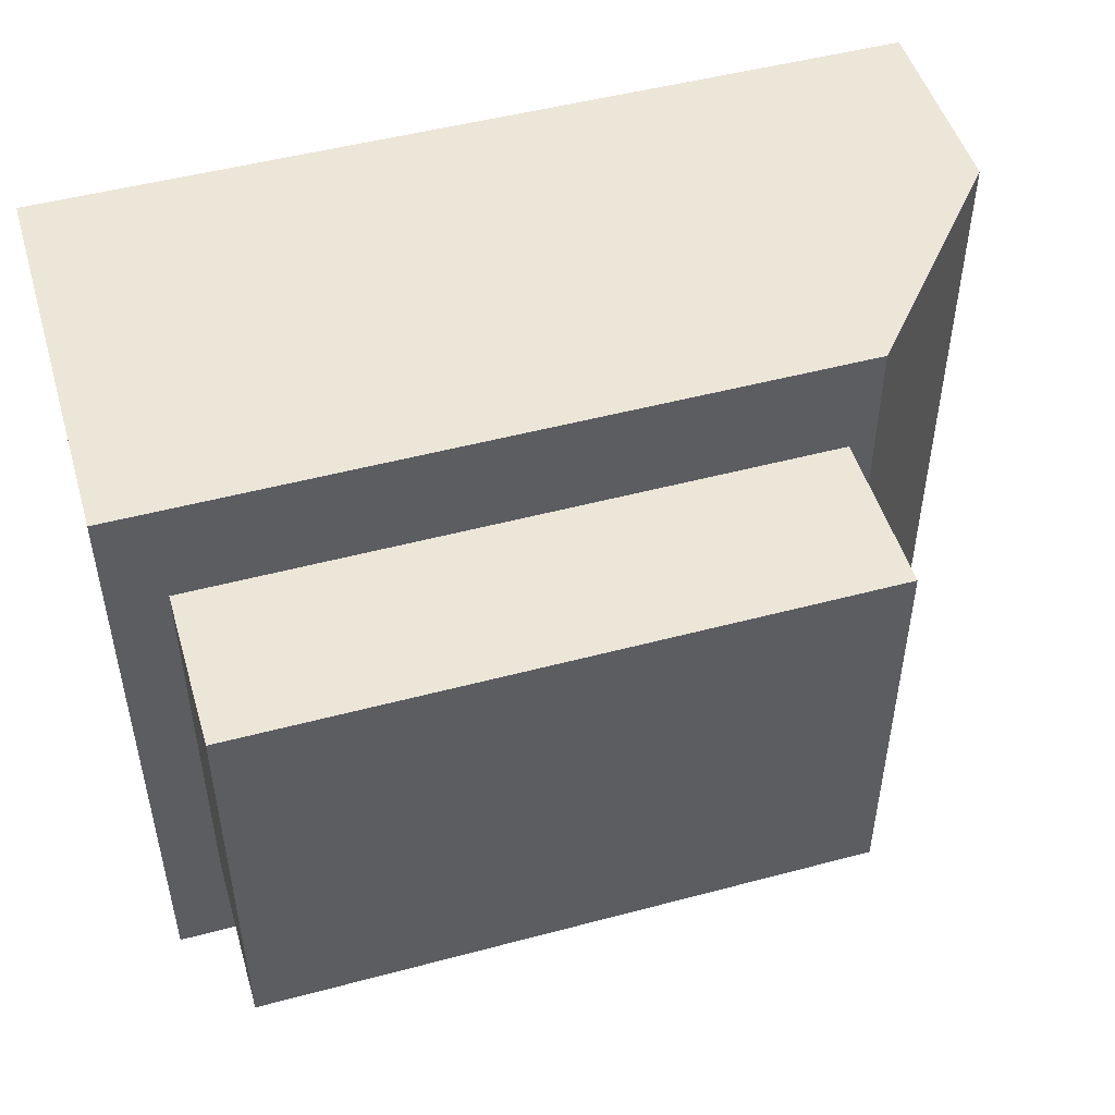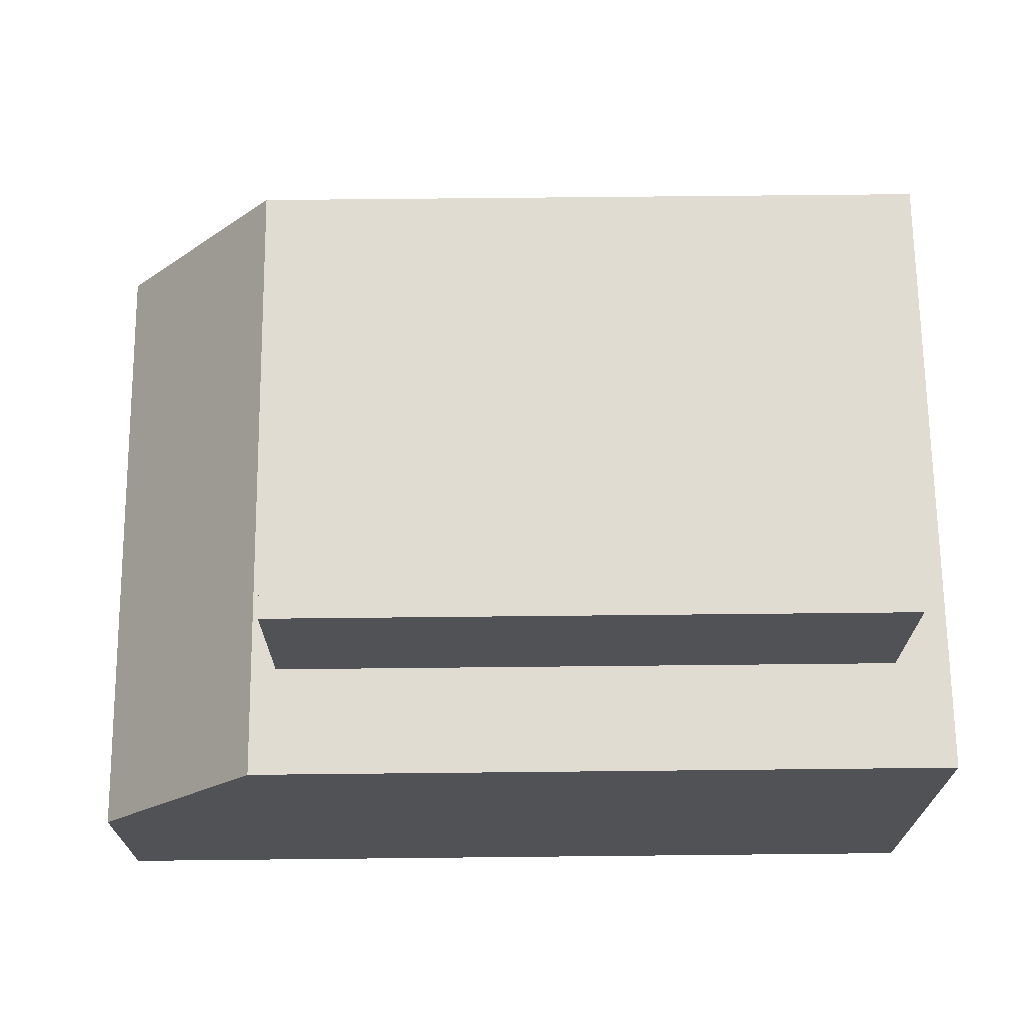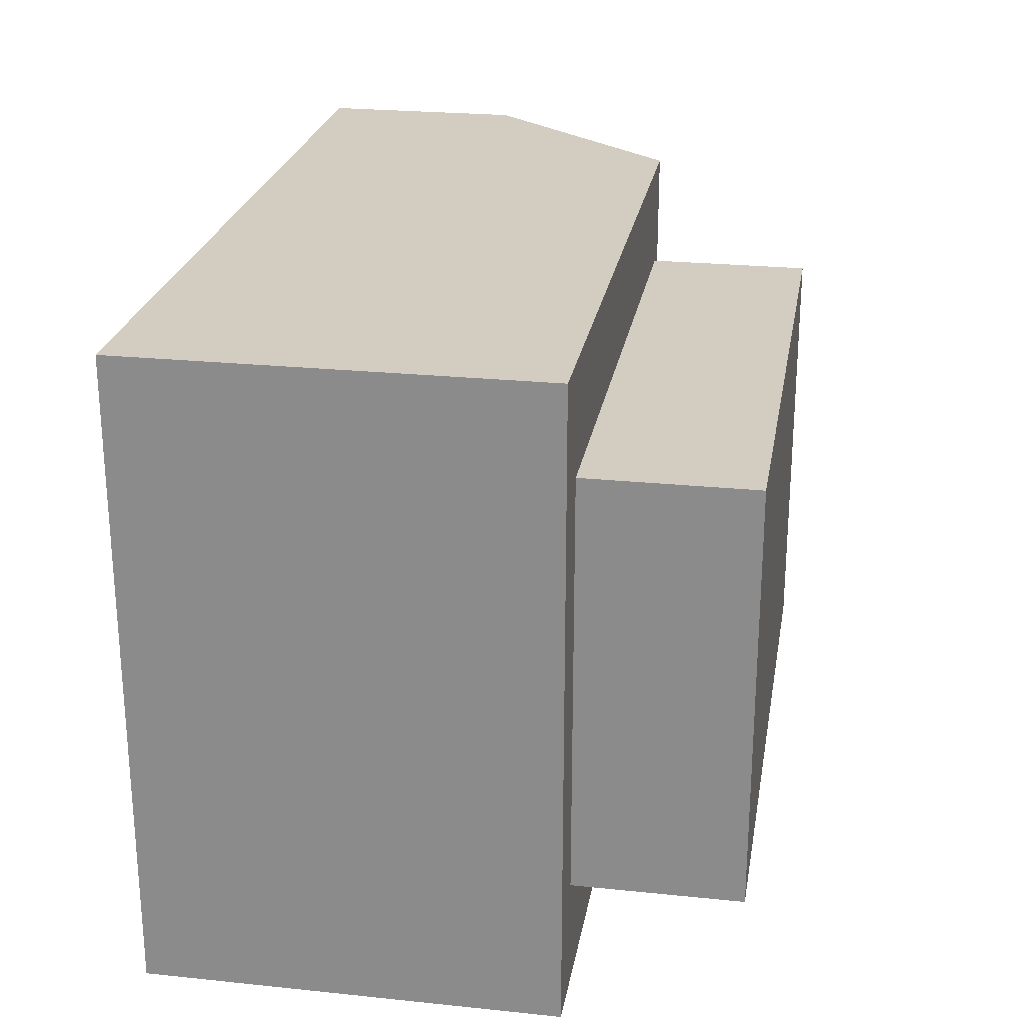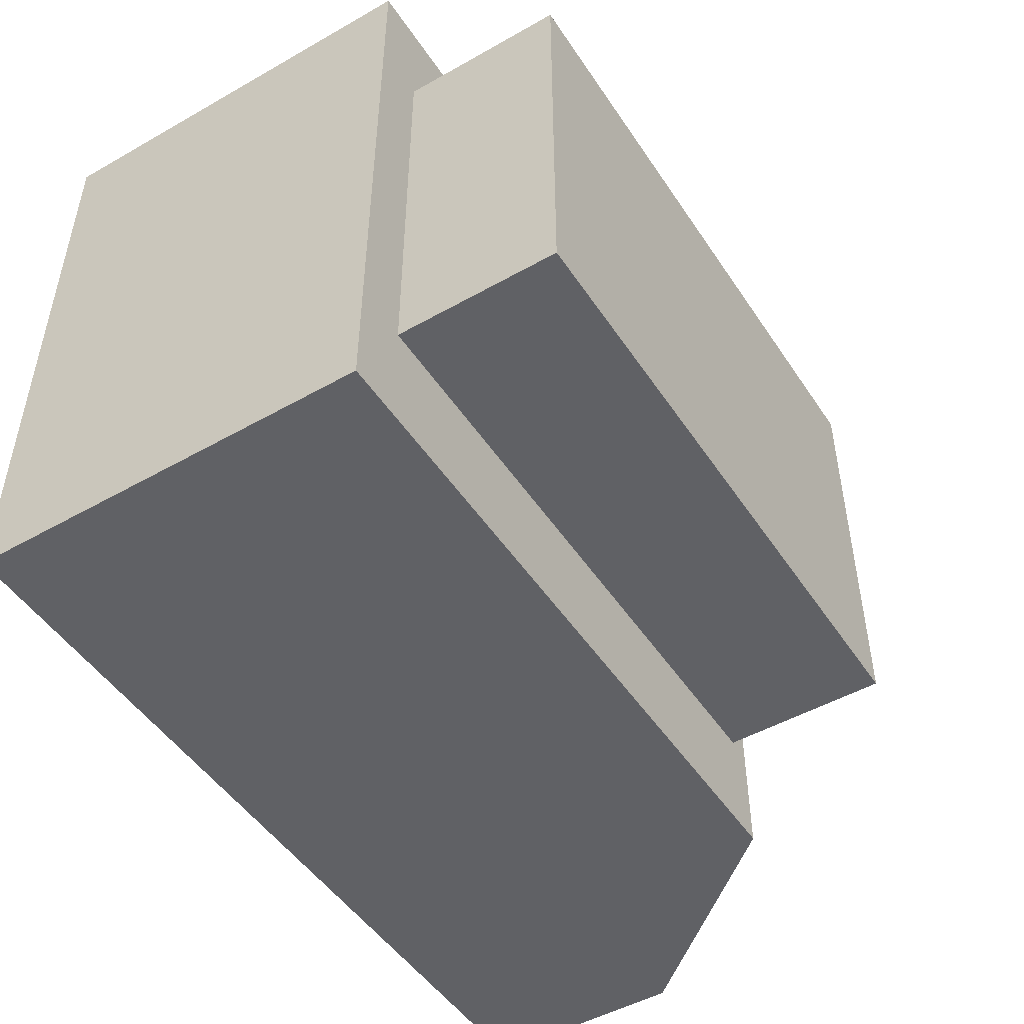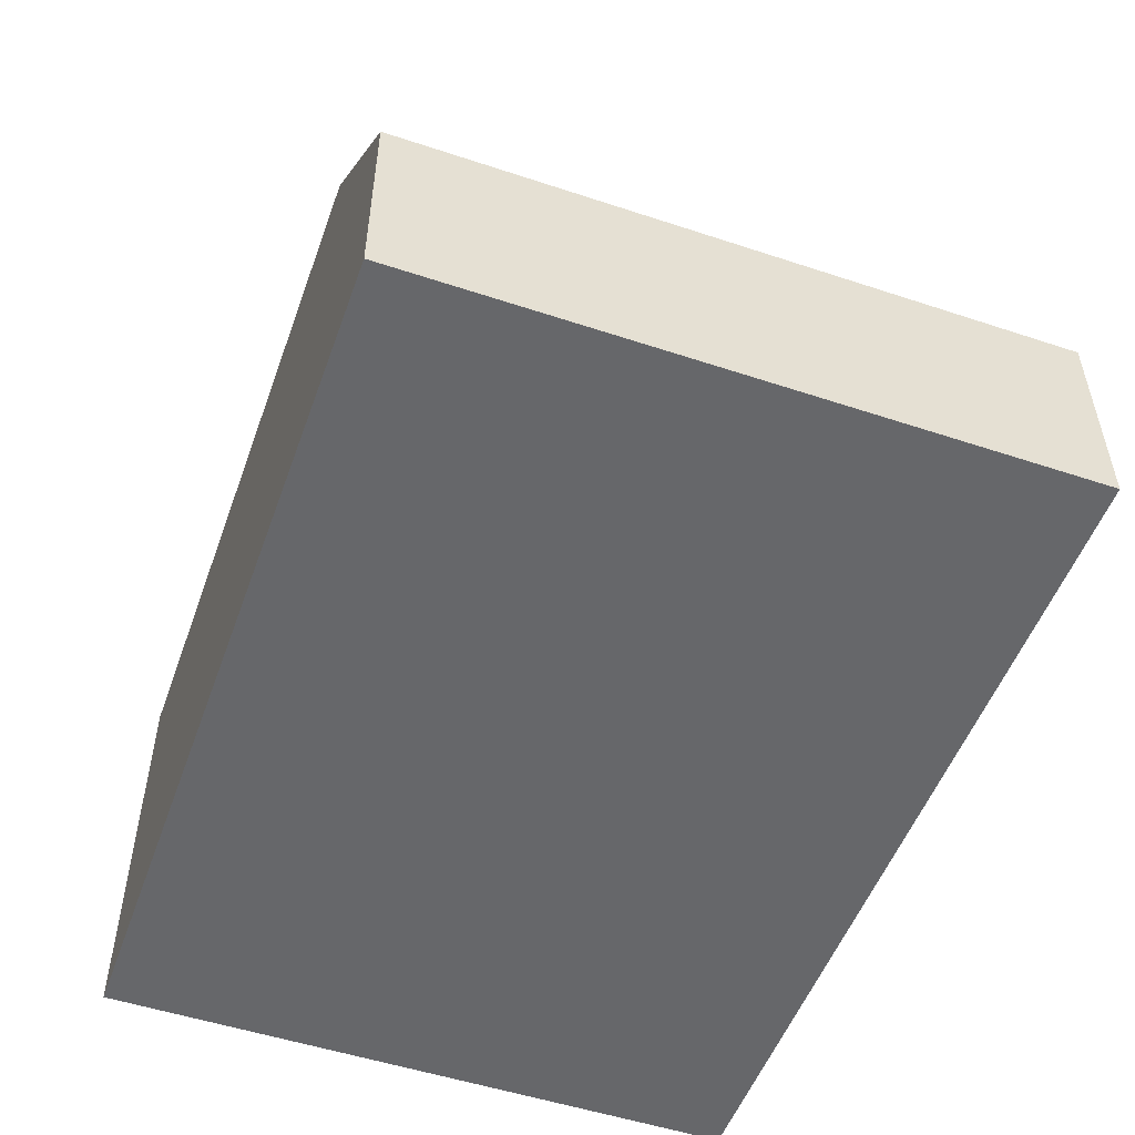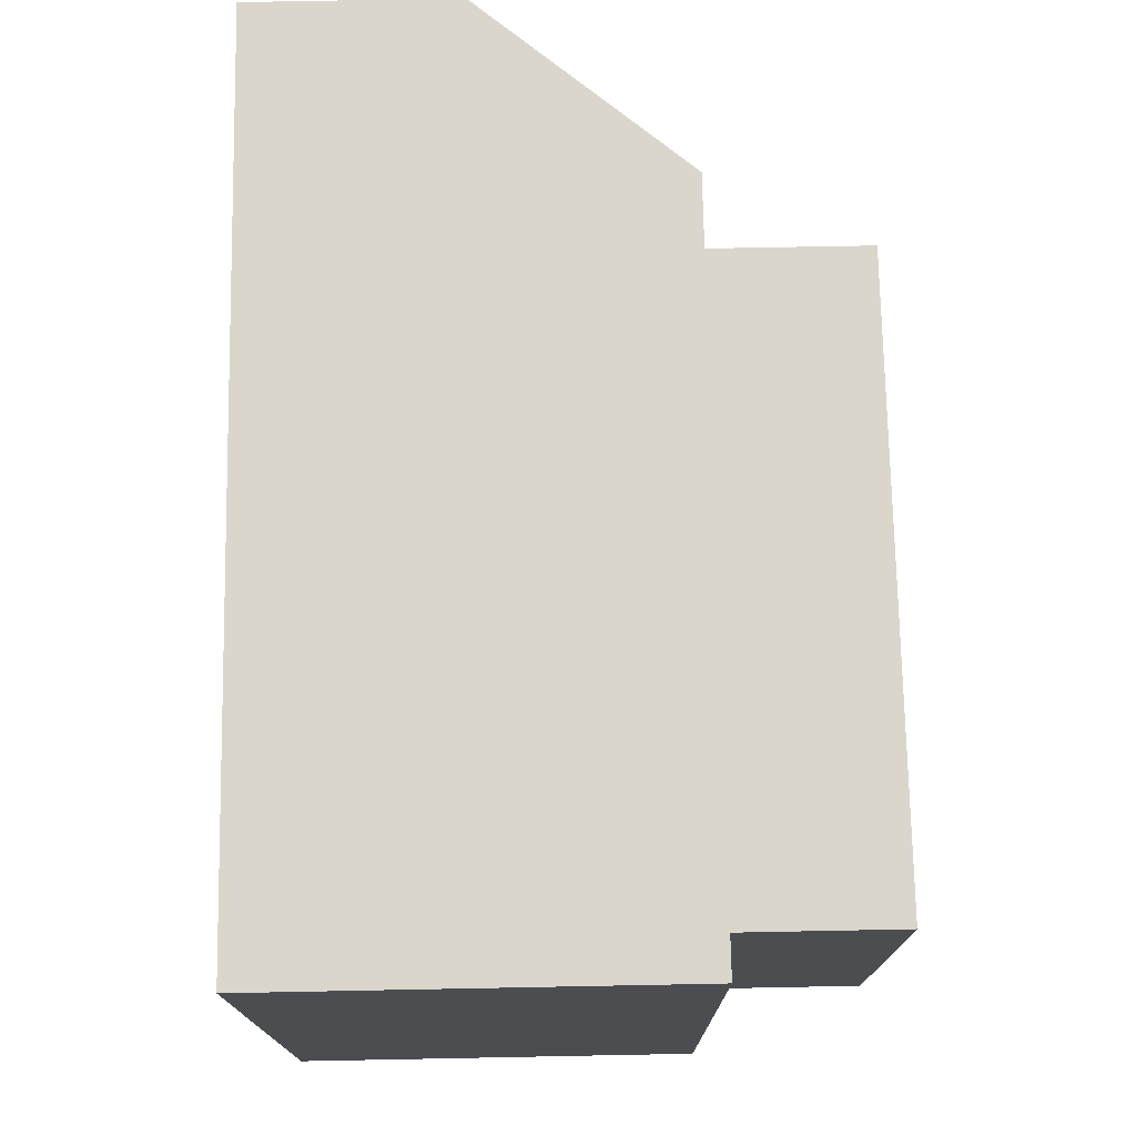
<metadata>
{"format":"obj","ext":"obj","renderer":"f3d","projection":"perspective","resolution":1024,"background":"white","views":[{"elev":49.5,"azim":163.6,"up":"+Z"},{"elev":69.3,"azim":-0.6,"up":"+Y"},{"elev":24.3,"azim":99.7,"up":"+Z"},{"elev":-49.0,"azim":122.2,"up":"+Z"},{"elev":-52.1,"azim":-109.7,"up":"+Y"},{"elev":73.9,"azim":88.9,"up":"+Z"}]}
</metadata>
<code>
o Cube.003
v -5.477 -0.9115 4.061
v -3.16 5.792 2.797
v -3.452 3.863 4.061
v -5.477 -0.9115 -3.432
v -3.16 5.792 -2.122
v -3.452 3.863 -3.432
v 4.755 -0.9115 4.061
v 4.118 5.792 2.797
v 4.755 3.863 4.061
v 4.755 -0.9115 -3.432
v 4.118 5.792 -2.122
v 4.755 3.863 -3.432
v -5.477 1.476 4.061
v -5.477 1.476 -3.432
v 4.755 1.476 -3.432
v 4.755 1.476 4.061
v -3.16 3.863 2.797
v -3.16 3.863 0.3479
v 0.4639 3.863 -2.122
v -2.016 3.863 -2.122
v -3.16 3.863 -2.122
v 4.118 3.863 0.3277
v 4.118 3.863 -2.122
v 0.4939 3.863 2.797
v 3.371 3.863 2.797
v 4.118 3.863 2.797
f 17 2 18
f 5 20 21
f 22 23 11
f 8 25 26
f 5 8 11
f 18 5 21
f 11 19 5
f 8 22 11
f 2 24 8
f 5 2 8
f 3 14 13
f 6 15 14
f 12 16 15
f 16 3 13
f 10 1 4
f 12 23 22
f 16 1 7
f 15 7 10
f 14 10 4
f 13 4 1
f 3 6 14
f 6 12 15
f 12 9 16
f 16 9 3
f 10 7 1
f 3 17 18
f 16 13 1
f 15 16 7
f 14 15 10
f 13 14 4
f 5 19 20
f 8 24 25
f 18 2 5
f 11 23 19
f 8 26 22
f 2 17 24
f 26 25 9
f 12 6 20
f 12 20 19
f 26 9 12
f 22 26 12
f 12 19 23
f 21 20 6
f 3 9 25
f 3 25 24
f 21 6 3
f 18 21 3
f 3 24 17

</code>
